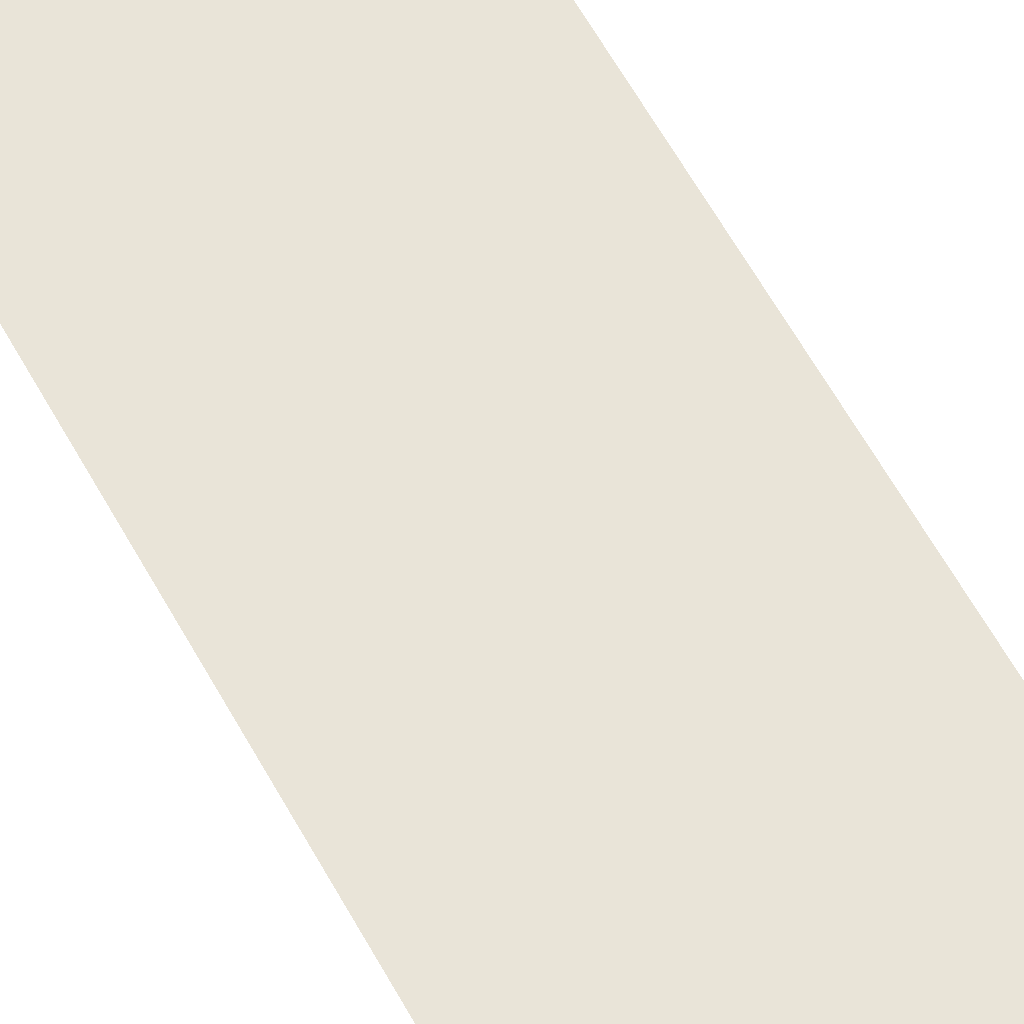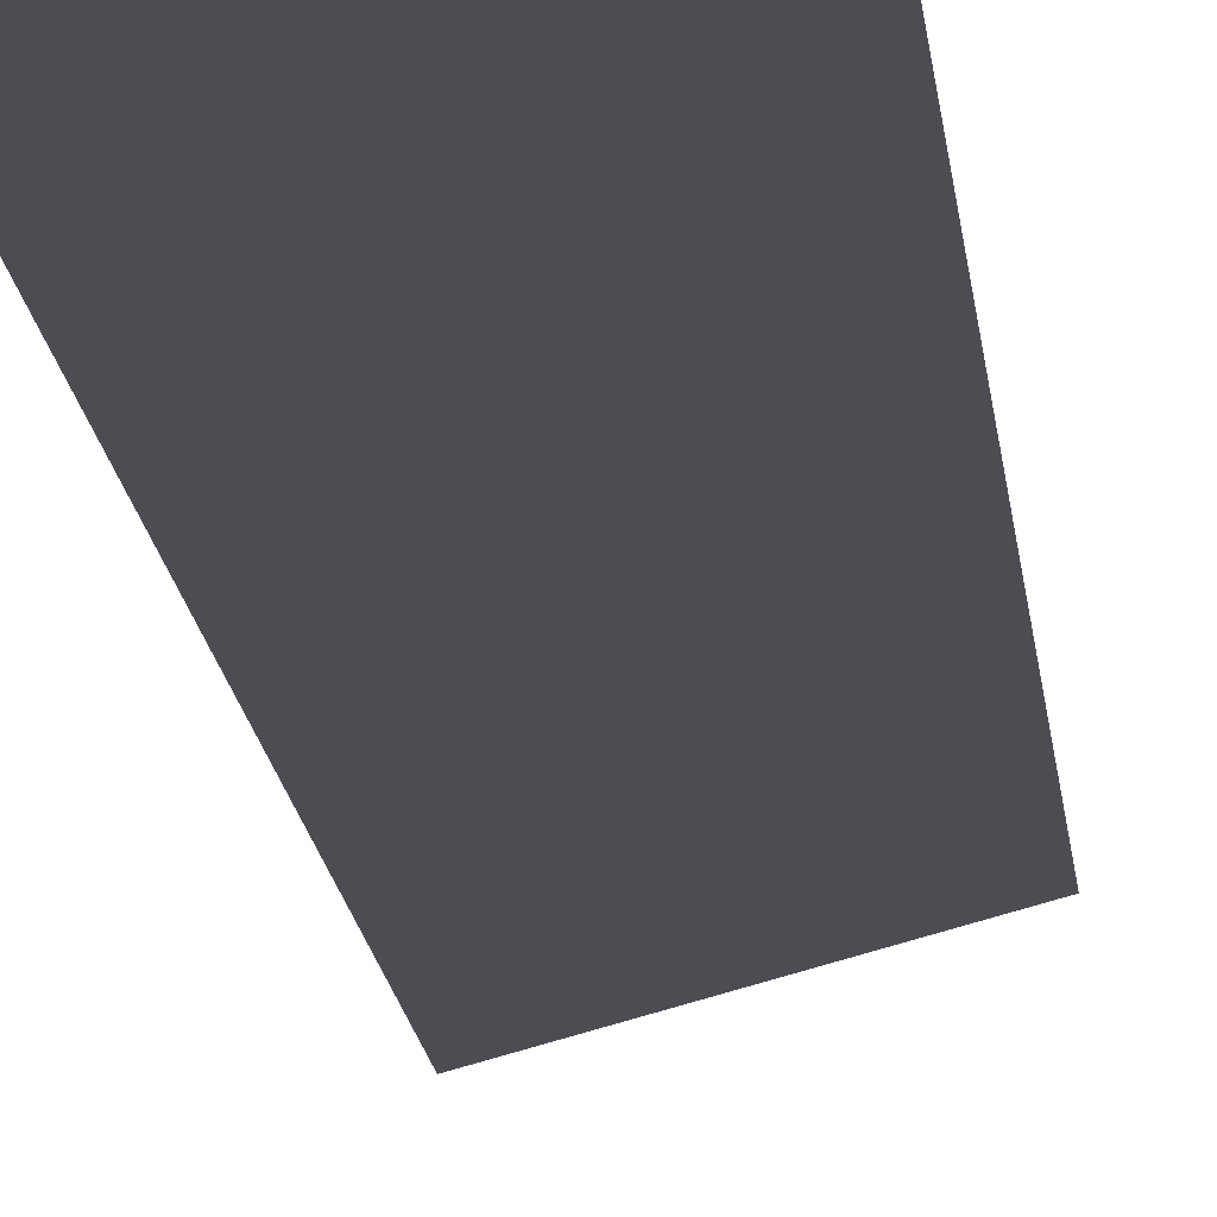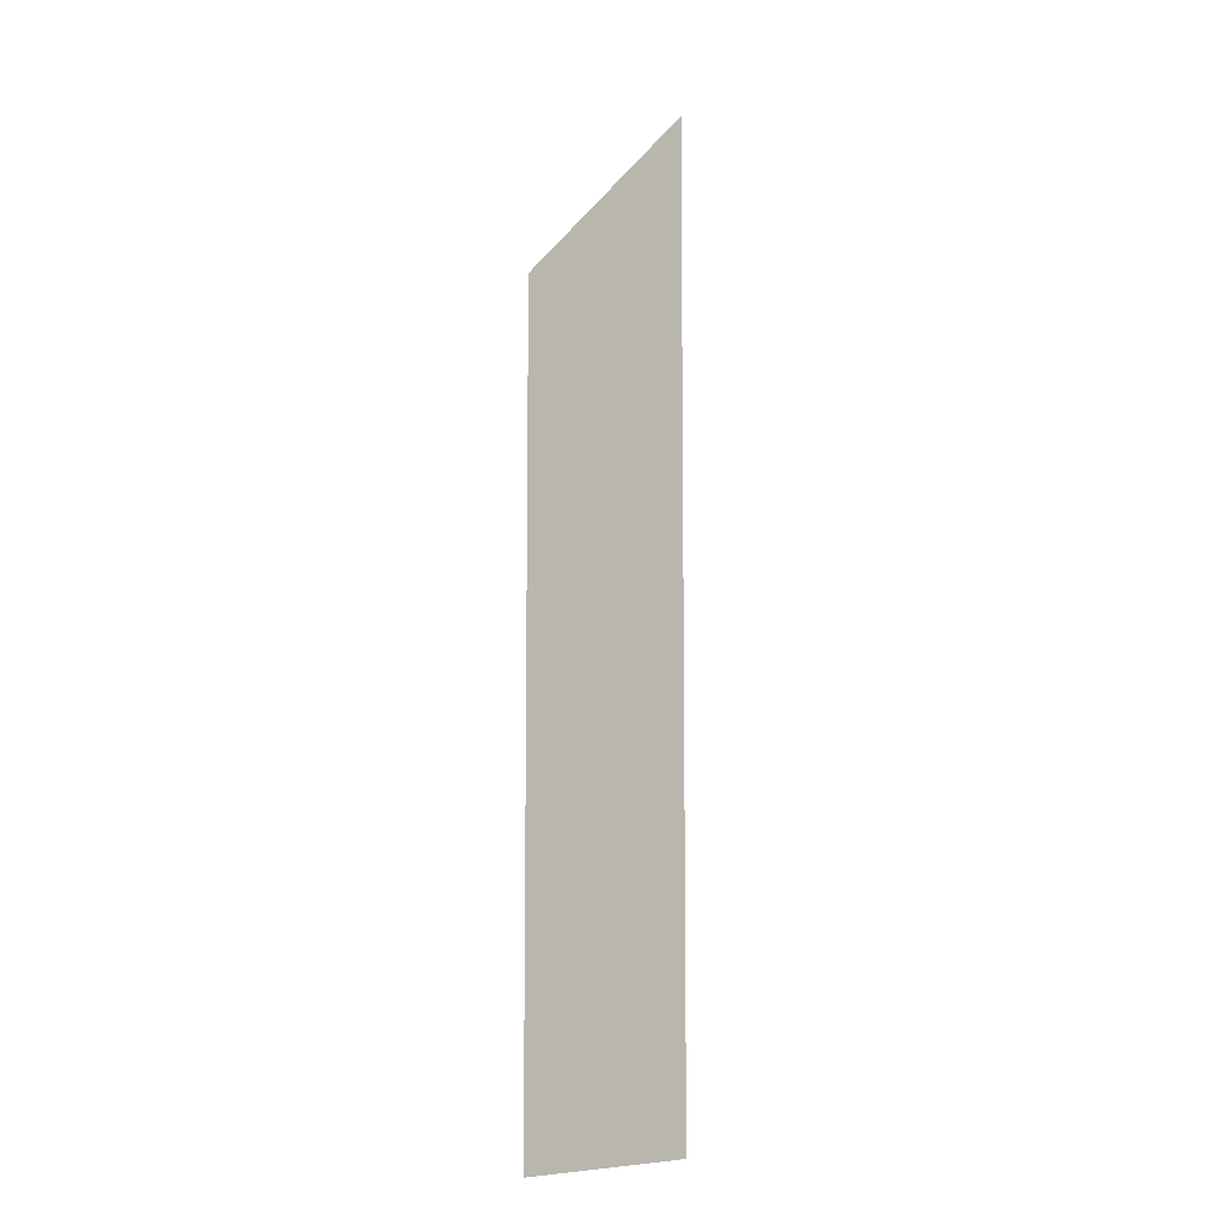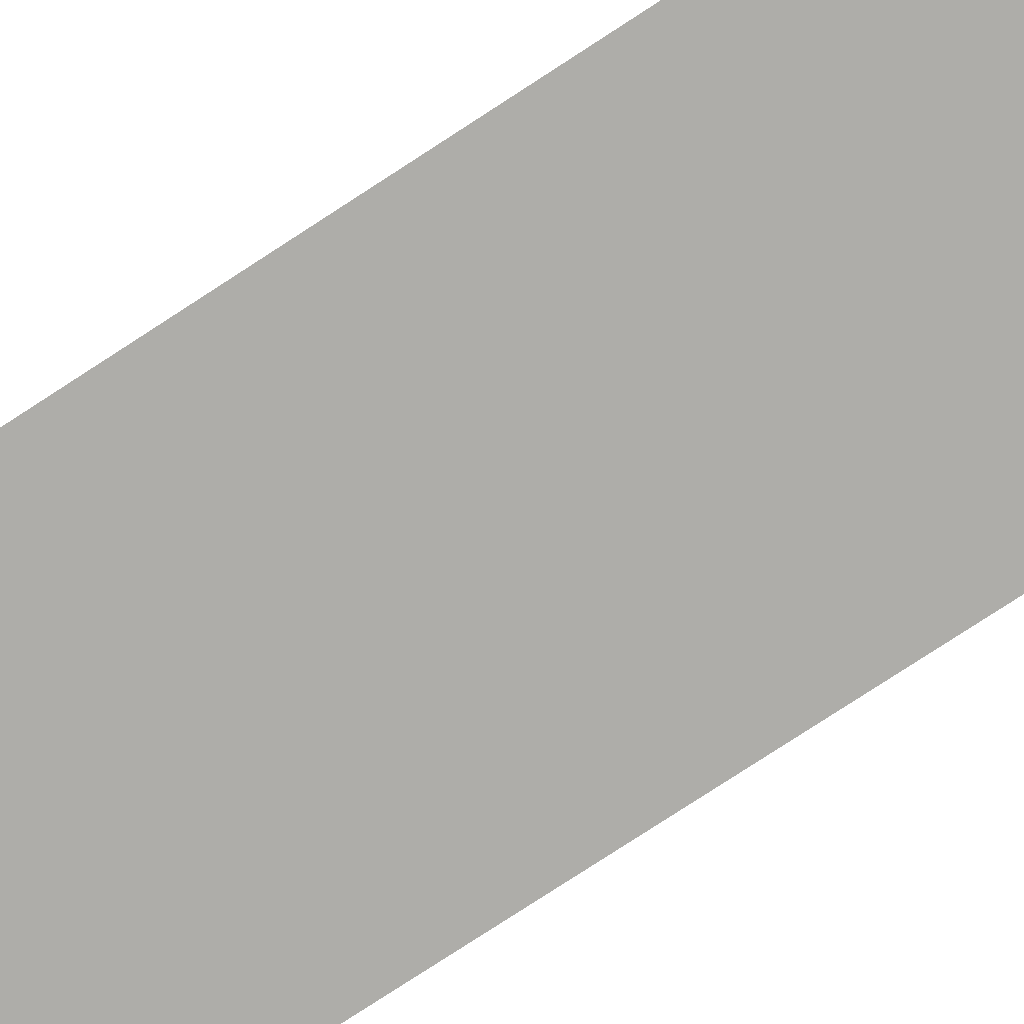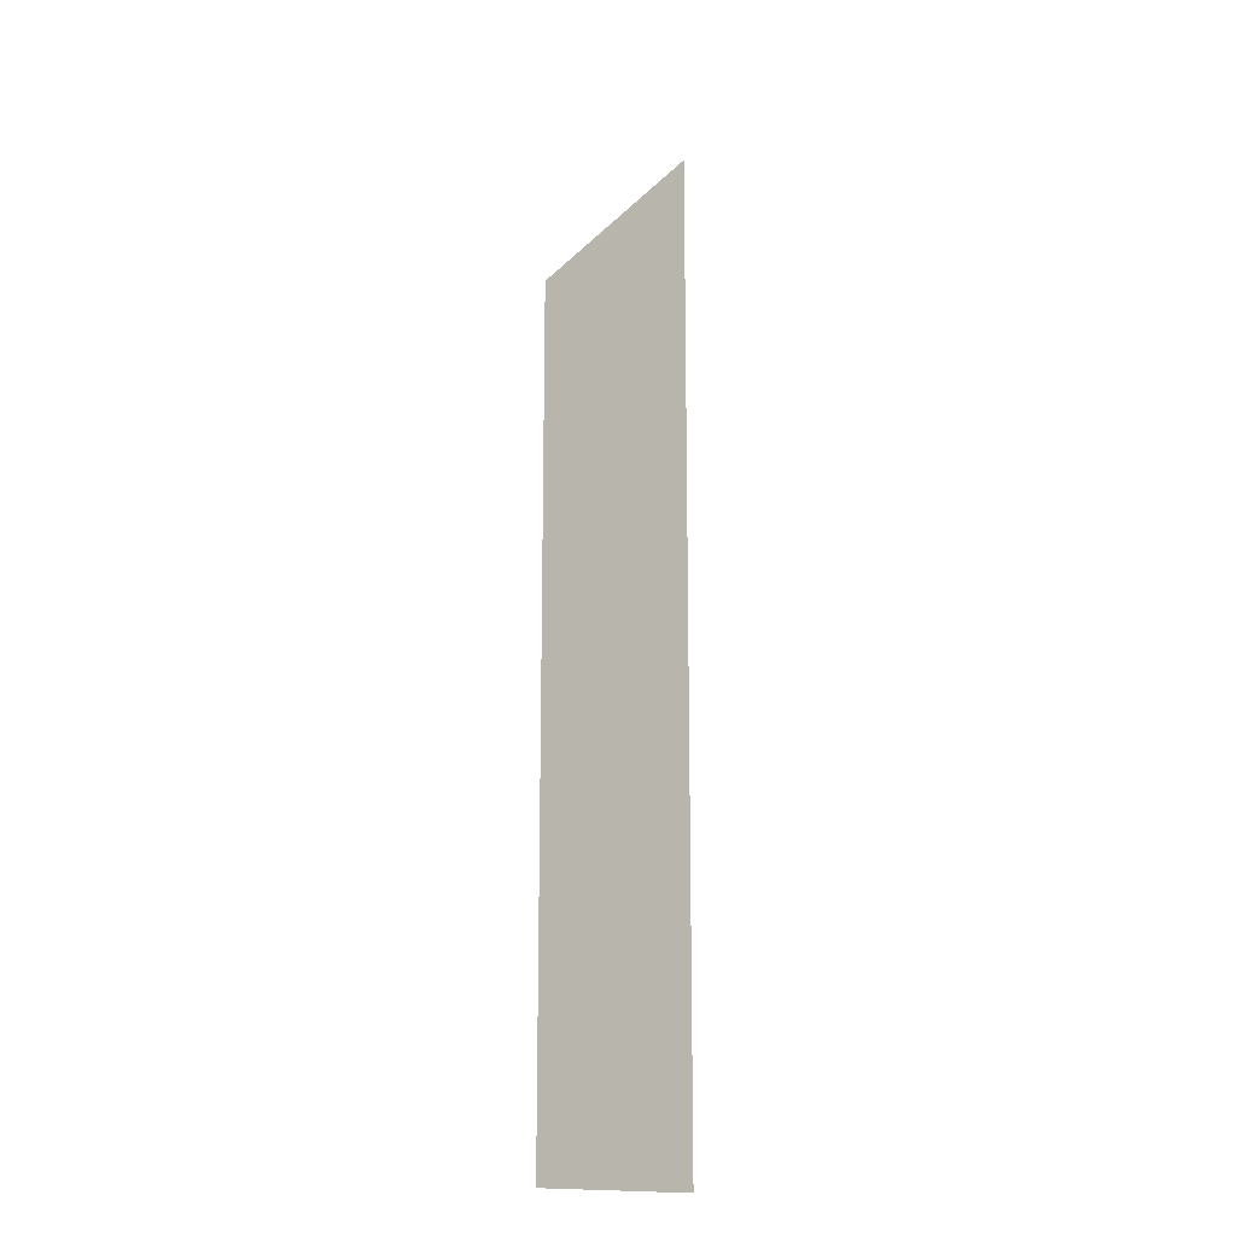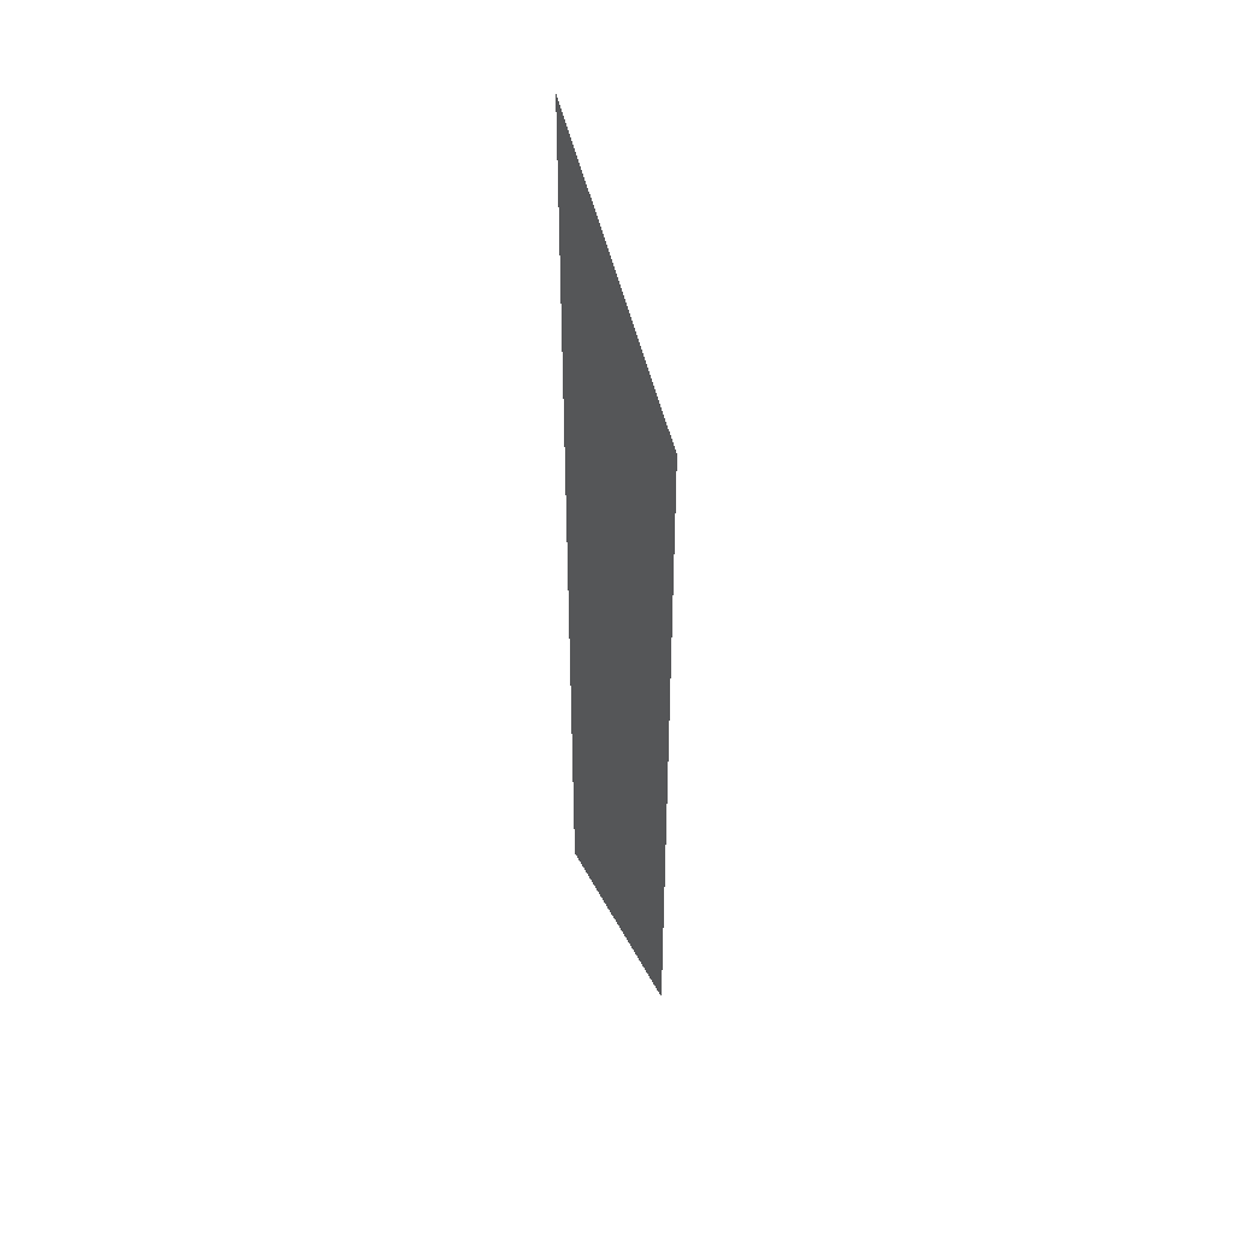
<metadata>
{"format":"obj","ext":"obj","renderer":"f3d","projection":"perspective","resolution":1024,"background":"white","views":[{"elev":60.0,"azim":-28.5,"up":"+Z"},{"elev":-16.3,"azim":5.7,"up":"+Z"},{"elev":-8.3,"azim":134.5,"up":"+Y"},{"elev":-77.1,"azim":-56.8,"up":"+Z"},{"elev":-16.2,"azim":130.0,"up":"+Y"},{"elev":48.8,"azim":63.0,"up":"+Y"}]}
</metadata>
<code>
v 5926 51.2 -1878
v 5978 51.2 -1878
v 5978 249.6 -1878
v 5926 51.2 -1878
v 5978 249.6 -1878
v 5926 300.8 -1878
f 1 2 3
f 4 5 6

</code>
